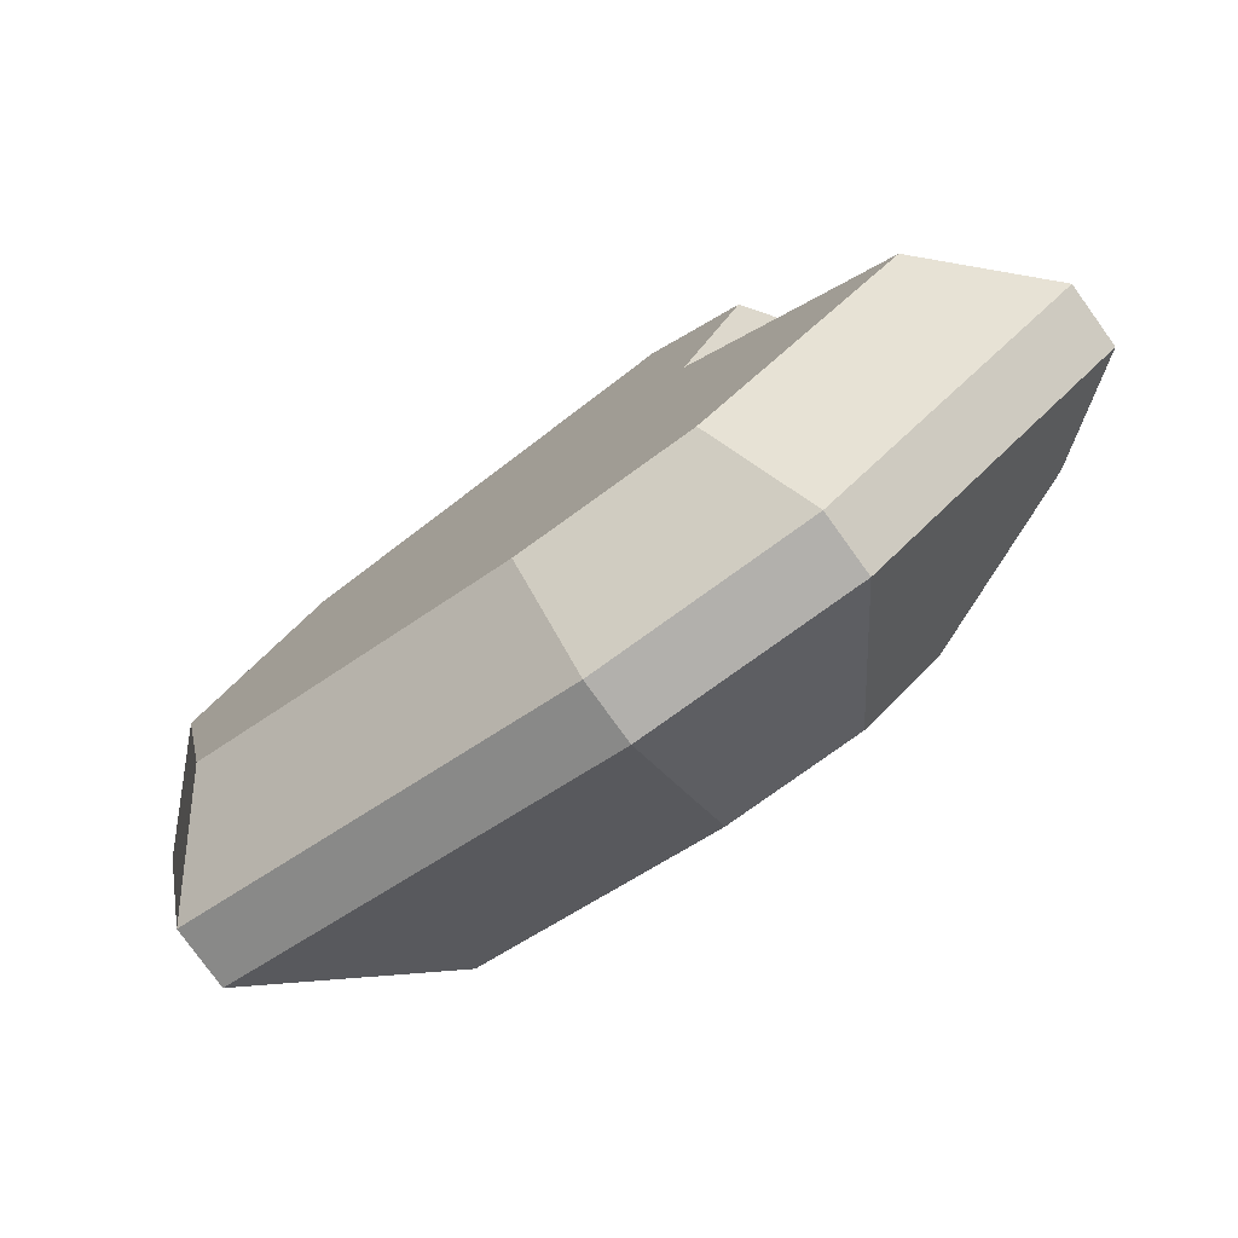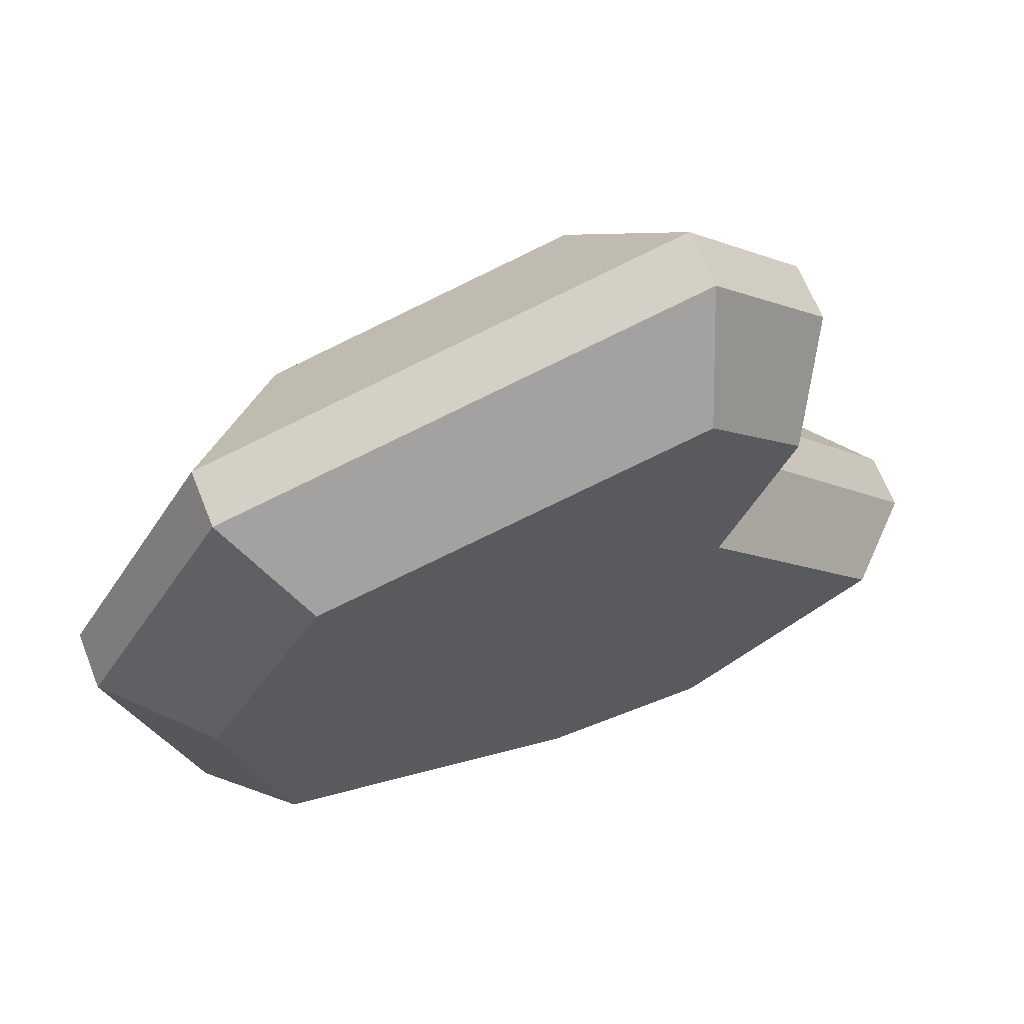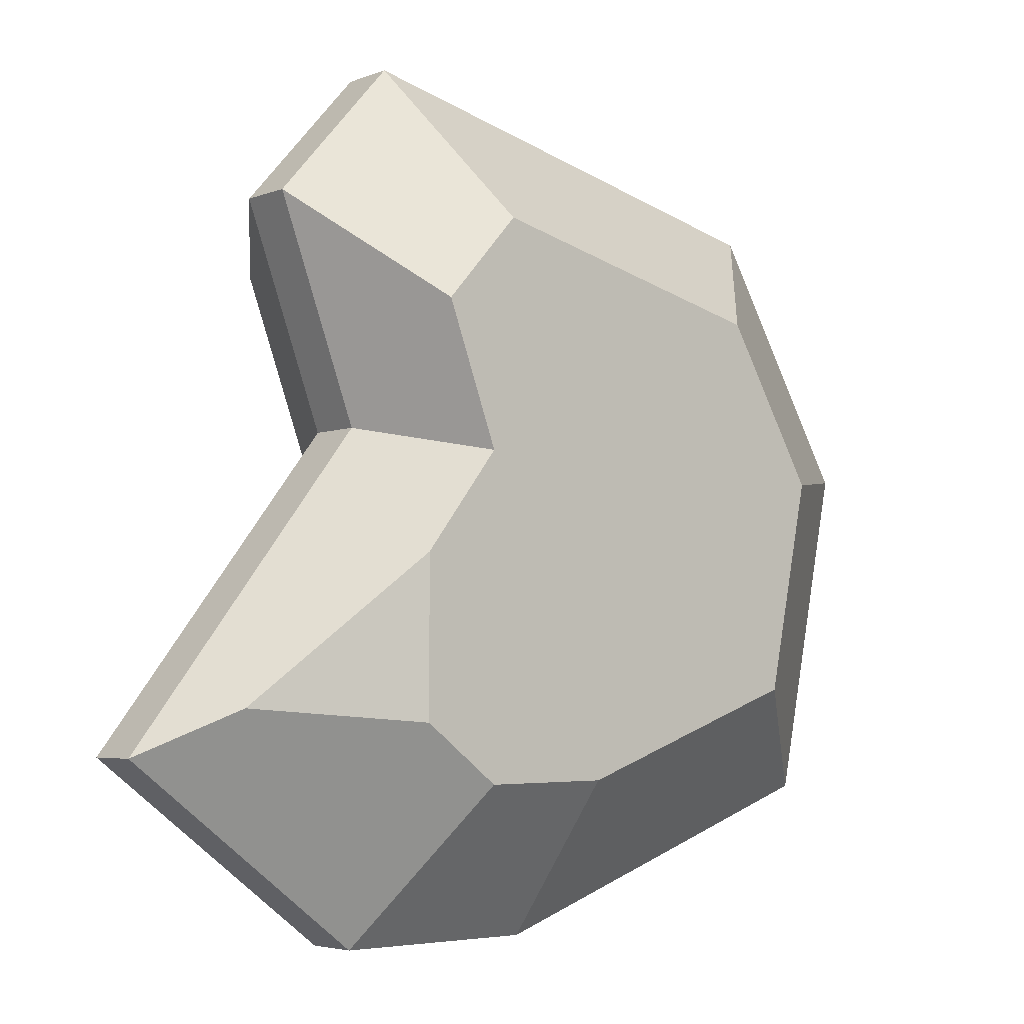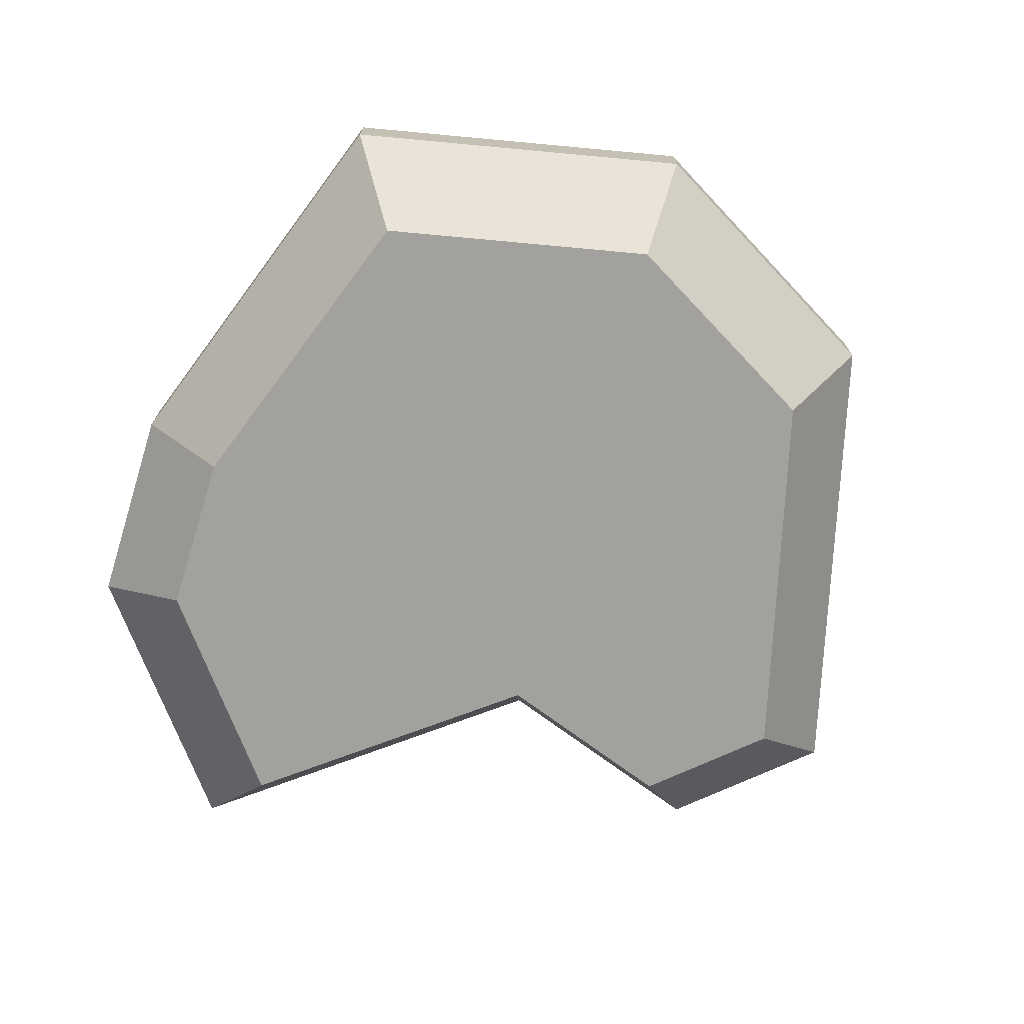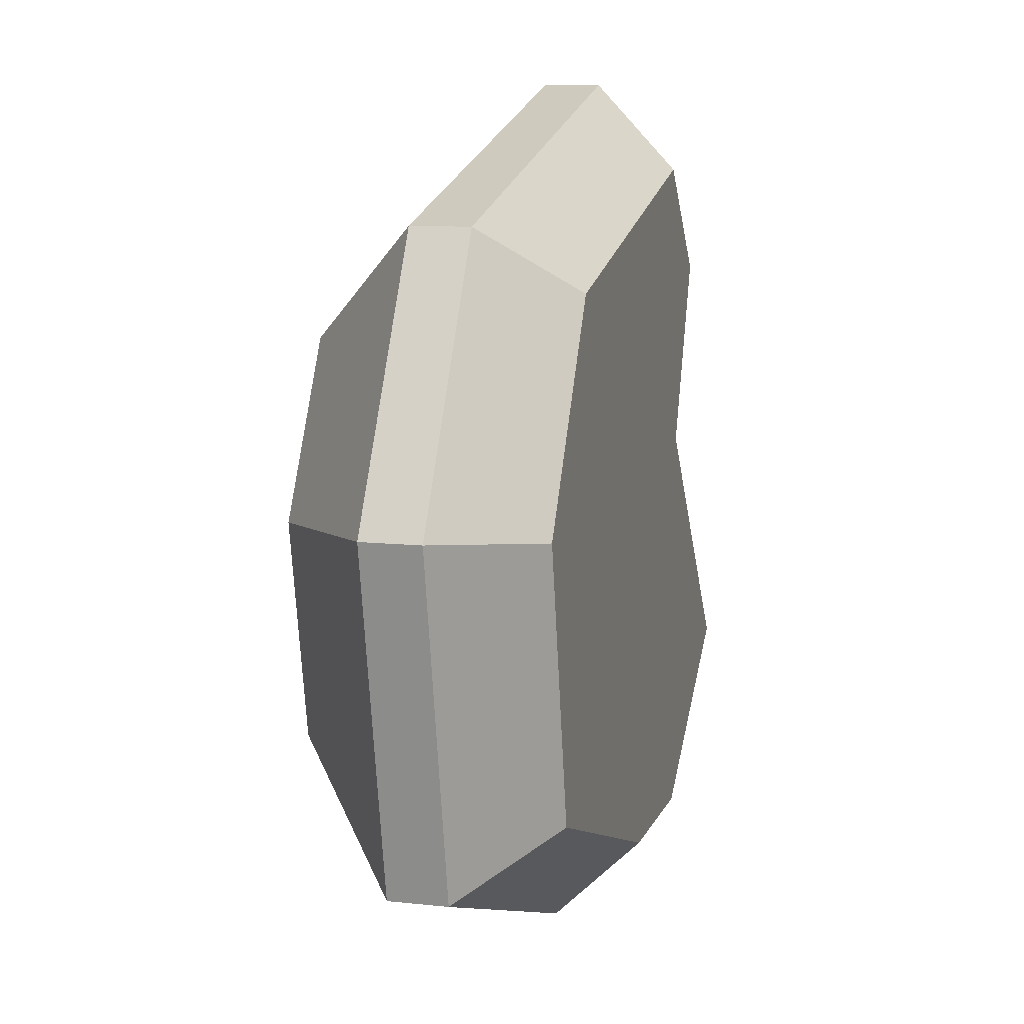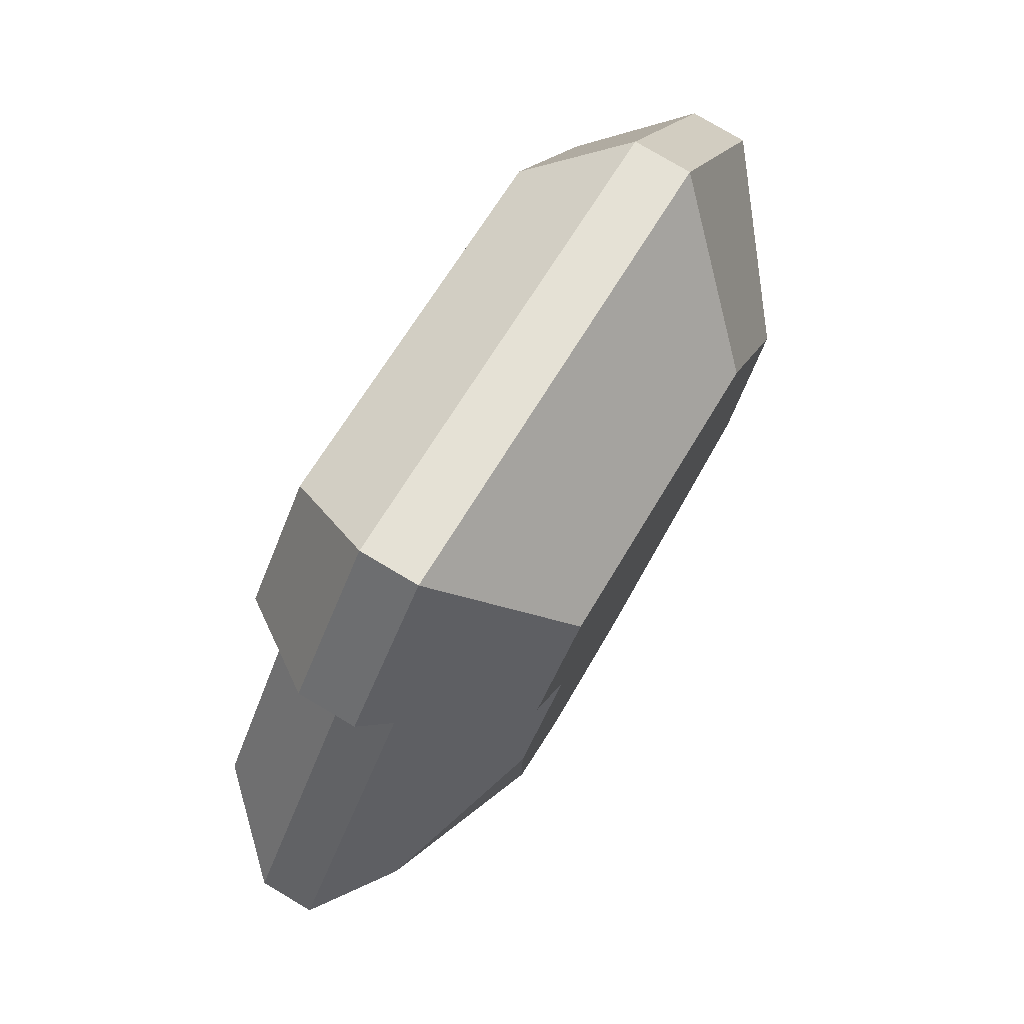
<metadata>
{"format":"obj","ext":"obj","renderer":"f3d","projection":"perspective","resolution":1024,"background":"white","views":[{"elev":-79.0,"azim":35.8,"up":"+Z"},{"elev":65.5,"azim":-21.7,"up":"+Z"},{"elev":-4.3,"azim":141.1,"up":"+Z"},{"elev":-72.1,"azim":-106.7,"up":"+Y"},{"elev":10.4,"azim":-74.5,"up":"+Z"},{"elev":78.2,"azim":120.7,"up":"+Z"}]}
</metadata>
<code>
o Mesh1_Group1_Model.002
v 2.035 0.48 0
v 0.8508 0.89 -0.7678
v 0.4842 0.48 -0.3921
v 1.828 0.89 -0.5208
v 2.074 0.89 -0.7991
v 2.426 0.48 -0.4418
v 2.426 0.29 -0.4418
v 2.035 0.29 0
v 0.4842 0.29 -0.3921
v 0 0.48 -1.233
v 0 0.29 -1.233
v 0.2256 0.48 -2.35
v 0.2256 0.29 -2.35
v 1.485 0.29 -2.809
v 1.485 0.48 -2.809
v 0.6879 0.89 -2.001
v 1.481 0.89 -2.29
v 0.5458 0.89 -1.297
v 1.905 0.89 -2.294
v 1.905 0.89 -1.26
v 2.157 0.48 -1.174
v 2.157 0.29 -1.174
v 2.236 0 -0.635
v 2.021 0 -1.221
v 1.923 0 -0.2815
v 2.021 0 -2.534
v 1.483 0 -2.528
v 0.6824 0 -0.5952
v 0.4755 0 -2.162
v 0.295 0 -1.268
v 2.157 0.29 -2.815
v 2.157 0.48 -2.815
v 2.155 0.89 -2.102
v 2.677 0.685 -2.058
v 2.155 0.89 -1.585
v 2.95 0.48 -2.206
v 2.95 0.29 -2.206
v 2.655 0 -2.046
f 1 2 3
f 2 1 4
f 1 5 4
f 5 1 6
f 1 7 6
f 7 1 8
f 1 9 8
f 9 1 3
f 10 9 3
f 9 10 11
f 12 11 10
f 11 12 13
f 12 14 13
f 14 12 15
f 16 15 12
f 15 16 17
f 12 18 16
f 18 12 10
f 3 18 10
f 18 3 2
f 5 21 20
f 21 5 6
f 6 22 21
f 22 6 7
f 23 22 7
f 22 23 24
f 25 24 23
f 25 26 24
f 25 27 26
f 28 27 25
f 28 29 27
f 29 28 30
f 9 30 28
f 30 9 11
f 13 30 11
f 30 13 29
f 13 27 29
f 27 13 14
f 14 26 27
f 26 14 31
f 15 31 14
f 31 15 32
f 15 19 32
f 19 15 17
f 33 32 19
f 32 33 34
f 20 36 35
f 36 20 21
f 21 37 36
f 37 21 22
f 24 37 22
f 37 24 38
f 38 24 26
f 31 38 26
f 38 31 37
f 32 37 31
f 37 32 36
f 32 34 36
f 35 36 34
f 28 8 9
f 8 28 25
f 23 8 25
f 8 23 7
f 16 2 17
f 2 16 18
f 17 2 4
f 17 4 19
f 19 4 20
f 5 20 4
f 34 33 35
f 19 35 33
f 19 20 35

</code>
